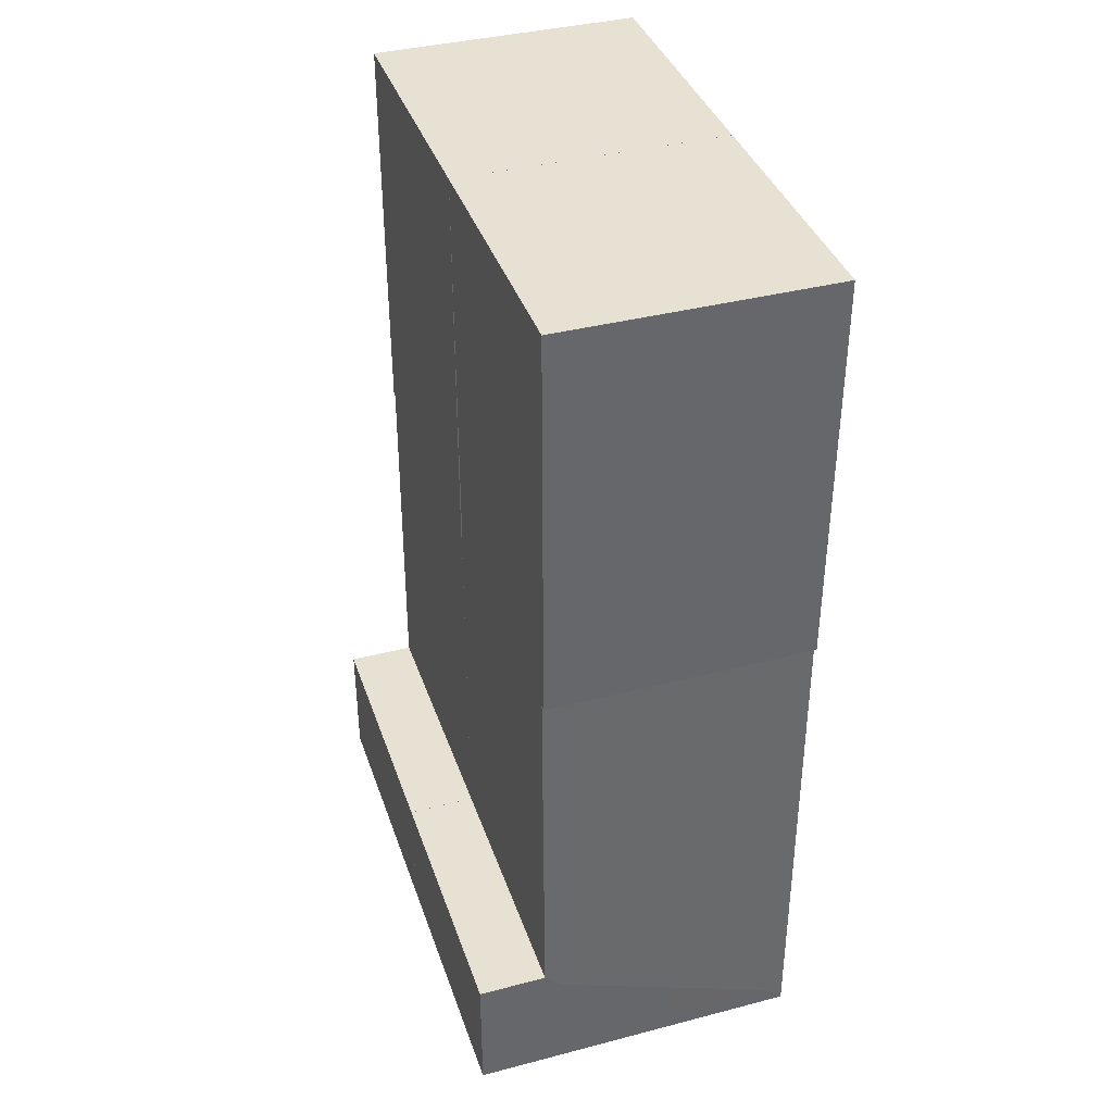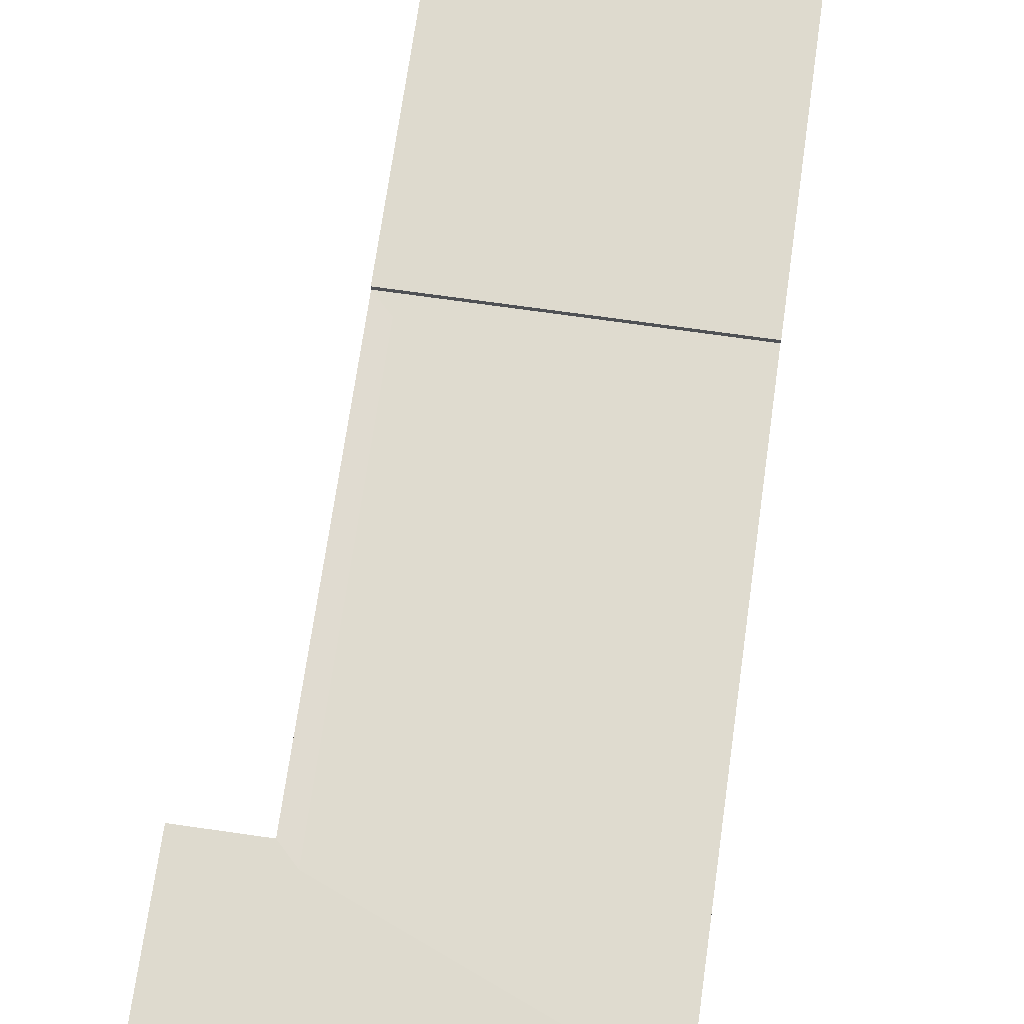
<metadata>
{"format":"obj","ext":"obj","renderer":"f3d","projection":"perspective","resolution":1024,"background":"white","views":[{"elev":38.6,"azim":-18.1,"up":"+Y"},{"elev":71.1,"azim":8.1,"up":"+Z"}]}
</metadata>
<code>
g avtar_question_mark_legs
v 0.1092 0.8427 0.01592
v 0.1092 0.8427 0.2335
v -0.1092 0.8427 0.2335
v -0.1092 0.8427 0.01592
v 0.1092 0.4859 0.2494
v -0.1092 0.4859 0.2494
v -0.1092 0.8269 0.2494
v 0.1092 0.8269 0.2494
v 0.125 0.4859 0.01796
v 0.125 0.4859 0.2335
v 0.125 0.8269 0.2335
v 0.125 0.8269 0.01601
v -0.1092 0.4859 0.002114
v 0.1092 0.4859 0.002114
v 0.1092 0.8269 0.0001701
v -0.1092 0.8269 0.0001699
v -0.125 0.4859 0.01796
v -0.125 0.8269 0.01601
v -0.125 0.8269 0.2335
v -0.125 0.4859 0.2335
v 0.1092 0.4701 0.2335
v 0.1092 0.4701 0.01805
v -0.1092 0.4701 0.01805
v -0.1092 0.4701 0.2335
v 0.125 0.8427 7.974e-05
v 0.1092 0.8427 0.01592
v -0.1092 0.8427 0.01592
v -0.125 0.8427 7.955e-05
v -0.125 0.8427 7.955e-05
v -0.1092 0.8427 0.01592
v -0.1092 0.8427 0.2335
v -0.125 0.8427 0.2494
v -0.125 0.8427 0.2494
v -0.1092 0.8427 0.2335
v 0.1092 0.8427 0.2335
v 0.125 0.8427 0.2494
v 0.125 0.8427 0.2494
v 0.1092 0.8427 0.2335
v 0.1092 0.8427 0.01592
v 0.125 0.8427 7.974e-05
v 0.125 0.4701 0.2494
v 0.1092 0.4859 0.2494
v 0.1092 0.8269 0.2494
v 0.125 0.8427 0.2494
v 0.125 0.8427 0.2494
v 0.1092 0.8269 0.2494
v -0.1092 0.8269 0.2494
v -0.125 0.8427 0.2494
v -0.125 0.8427 0.2494
v -0.1092 0.8269 0.2494
v -0.1092 0.4859 0.2494
v -0.125 0.4701 0.2494
v -0.125 0.4701 0.2494
v -0.1092 0.4859 0.2494
v 0.1092 0.4859 0.2494
v 0.125 0.4701 0.2494
v 0.125 0.4701 0.002205
v 0.125 0.4859 0.01796
v 0.125 0.8269 0.01601
v 0.125 0.8427 7.974e-05
v 0.125 0.8427 7.974e-05
v 0.125 0.8269 0.01601
v 0.125 0.8269 0.2335
v 0.125 0.8427 0.2494
v 0.125 0.8427 0.2494
v 0.125 0.8269 0.2335
v 0.125 0.4859 0.2335
v 0.125 0.4701 0.2494
v 0.125 0.4701 0.2494
v 0.125 0.4859 0.2335
v 0.125 0.4859 0.01796
v 0.125 0.4701 0.002205
v -0.125 0.4701 0.002204
v -0.1092 0.4859 0.002114
v -0.1092 0.8269 0.0001699
v -0.125 0.8427 7.955e-05
v -0.125 0.8427 7.955e-05
v -0.1092 0.8269 0.0001699
v 0.1092 0.8269 0.0001701
v 0.125 0.8427 7.974e-05
v 0.125 0.8427 7.974e-05
v 0.1092 0.8269 0.0001701
v 0.1092 0.4859 0.002114
v 0.125 0.4701 0.002205
v 0.125 0.4701 0.002205
v 0.1092 0.4859 0.002114
v -0.1092 0.4859 0.002114
v -0.125 0.4701 0.002204
v -0.125 0.4701 0.002204
v -0.125 0.4859 0.01796
v -0.125 0.4859 0.2335
v -0.125 0.4701 0.2494
v -0.125 0.4701 0.2494
v -0.125 0.4859 0.2335
v -0.125 0.8269 0.2335
v -0.125 0.8427 0.2494
v -0.125 0.8427 0.2494
v -0.125 0.8269 0.2335
v -0.125 0.8269 0.01601
v -0.125 0.8427 7.955e-05
v -0.125 0.8427 7.955e-05
v -0.125 0.8269 0.01601
v -0.125 0.4859 0.01796
v -0.125 0.4701 0.002204
v 0.125 0.4701 0.2494
v 0.1092 0.4701 0.2335
v -0.1092 0.4701 0.2335
v -0.125 0.4701 0.2494
v -0.125 0.4701 0.2494
v -0.1092 0.4701 0.2335
v -0.1092 0.4701 0.01805
v -0.125 0.4701 0.002204
v -0.125 0.4701 0.002204
v -0.1092 0.4701 0.01805
v 0.1092 0.4701 0.01805
v 0.125 0.4701 0.002205
v 0.125 0.4701 0.002205
v 0.1092 0.4701 0.01805
v 0.1092 0.4701 0.2335
v 0.125 0.4701 0.2494
v -0.189 0.1104 0.2335
v -0.189 0.02061 0.2335
v -0.189 0.02061 0.01592
v -0.189 0.1104 0.01592
v -0.1732 0.1104 0.2494
v -0.1092 0.1104 0.2493
v -0.125 0.02061 0.2494
v -0.1732 0.02061 0.2494
v 0.1092 0.02061 0.2494
v -0.1732 0.1263 0.01592
v -0.1408 0.1263 0.01592
v -0.1408 0.1263 0.2335
v -0.1732 0.1263 0.2335
v -0.1732 0.02061 7.954e-05
v -0.125 0.02061 7.957e-05
v -0.1092 0.1104 7.96e-05
v -0.1732 0.1104 7.955e-05
v 0.1092 0.02061 7.988e-05
v 0.125 0.4543 0.01592
v 0.125 0.02061 0.01592
v 0.125 0.02061 0.2333
v 0.125 0.4543 0.2287
v 0.1092 0.02061 7.988e-05
v 0.1092 0.4543 7.987e-05
v -0.1092 0.4543 7.961e-05
v -0.1092 0.1104 7.96e-05
v -0.125 0.4543 0.2287
v -0.125 0.1421 0.2333
v -0.125 0.1421 0.01592
v -0.125 0.4543 0.01592
v 0.1092 0.02061 0.2494
v -0.1092 0.1104 0.2493
v -0.1092 0.4543 0.2445
v 0.1092 0.4543 0.2446
v -0.125 0.004766 0.2494
v -0.125 0.02061 0.2494
v 0.1092 0.02061 0.2494
v 0.125 0.004767 0.2494
v -0.189 0.004766 0.2494
v -0.1732 0.02061 0.2494
v -0.189 0.1263 0.2494
v -0.1732 0.1104 0.2494
v -0.125 0.1263 0.2494
v -0.1092 0.1104 0.2493
v 0.125 0.004767 0.2494
v 0.1092 0.02061 0.2494
v 0.1092 0.4543 0.2446
v 0.125 0.4701 0.2444
v 0.125 0.4701 0.2444
v 0.1092 0.4543 0.2446
v -0.1092 0.4543 0.2445
v -0.125 0.4701 0.2444
v -0.125 0.4701 0.2444
v -0.1092 0.4543 0.2445
v -0.1092 0.1104 0.2493
v -0.125 0.1263 0.2494
v 0.125 0.004767 7.99e-05
v 0.1092 0.02061 7.988e-05
v -0.125 0.02061 7.957e-05
v -0.125 0.004766 7.957e-05
v -0.1732 0.02061 7.954e-05
v -0.189 0.004766 7.952e-05
v -0.1732 0.1104 7.955e-05
v -0.189 0.1263 7.954e-05
v -0.1092 0.1104 7.96e-05
v -0.125 0.1263 7.958e-05
v -0.125 0.1263 7.958e-05
v -0.1092 0.1104 7.96e-05
v -0.1092 0.4543 7.961e-05
v -0.125 0.4701 7.959e-05
v -0.125 0.4701 7.959e-05
v -0.1092 0.4543 7.961e-05
v 0.1092 0.4543 7.987e-05
v 0.125 0.4701 7.989e-05
v 0.125 0.4701 7.989e-05
v 0.1092 0.4543 7.987e-05
v 0.1092 0.02061 7.988e-05
v 0.125 0.004767 7.99e-05
v -0.189 0.1263 0.2494
v -0.189 0.1104 0.2335
v -0.189 0.1104 0.01592
v -0.189 0.1263 7.954e-05
v -0.189 0.1263 7.954e-05
v -0.189 0.1104 0.01592
v -0.189 0.02061 0.01592
v -0.189 0.004766 7.952e-05
v -0.189 0.004766 7.952e-05
v -0.189 0.02061 0.01592
v -0.189 0.02061 0.2335
v -0.189 0.004766 0.2494
v -0.189 0.004766 0.2494
v -0.189 0.02061 0.2335
v -0.189 0.1104 0.2335
v -0.189 0.1263 0.2494
v -0.125 0.1263 7.958e-05
v -0.125 0.1421 0.01592
v -0.125 0.1421 0.2333
v -0.125 0.1263 0.2494
v -0.125 0.1263 0.2494
v -0.125 0.1421 0.2333
v -0.125 0.4543 0.2287
v -0.125 0.4701 0.2444
v -0.125 0.4701 0.2444
v -0.125 0.4543 0.2287
v -0.125 0.4543 0.01592
v -0.125 0.4701 7.959e-05
v -0.125 0.4701 7.959e-05
v -0.125 0.4543 0.01592
v -0.125 0.1421 0.01592
v -0.125 0.1263 7.958e-05
v -0.189 0.1263 7.954e-05
v -0.1732 0.1263 0.01592
v -0.1732 0.1263 0.2335
v -0.189 0.1263 0.2494
v -0.1408 0.1263 0.2335
v -0.125 0.1263 0.2494
v -0.1408 0.1263 0.01592
v -0.125 0.1263 7.958e-05
v 0.125 0.004767 0.2494
v 0.125 0.02061 0.2333
v 0.125 0.02061 0.01592
v 0.125 0.004767 7.99e-05
v 0.125 0.004767 7.99e-05
v 0.125 0.02061 0.01592
v 0.125 0.4543 0.01592
v 0.125 0.4701 7.989e-05
v 0.125 0.4701 7.989e-05
v 0.125 0.4543 0.01592
v 0.125 0.4543 0.2287
v 0.125 0.4701 0.2444
v 0.125 0.4701 0.2444
v 0.125 0.4543 0.2287
v 0.125 0.02061 0.2333
v 0.125 0.004767 0.2494
v 0.1092 0.8427 -0.234
v 0.1092 0.8427 -0.01584
v -0.1092 0.8427 -0.01584
v -0.1092 0.8427 -0.234
v 0.1092 0.4859 -0.001623
v -0.1092 0.4859 -0.001624
v -0.1092 0.8269 -6.583e-05
v 0.1092 0.8269 -6.556e-05
v 0.125 0.4859 -0.234
v 0.125 0.4859 -0.01747
v 0.125 0.8269 -0.01591
v 0.125 0.8269 -0.234
v -0.1092 0.4859 -0.2498
v 0.1092 0.4859 -0.2498
v 0.1092 0.8269 -0.2498
v -0.1092 0.8269 -0.2498
v -0.125 0.4859 -0.234
v -0.125 0.8269 -0.234
v -0.125 0.8269 -0.01591
v -0.125 0.4859 -0.01747
v 0.1092 0.4701 -0.01754
v 0.1092 0.4701 -0.234
v -0.1092 0.4701 -0.234
v -0.1092 0.4701 -0.01754
v 0.125 0.8427 -0.2498
v 0.1092 0.8427 -0.234
v -0.1092 0.8427 -0.234
v -0.125 0.8427 -0.2498
v -0.125 0.8427 -0.2498
v -0.1092 0.8427 -0.234
v -0.1092 0.8427 -0.01584
v -0.125 0.8427 6.554e-06
v -0.125 0.8427 6.554e-06
v -0.1092 0.8427 -0.01584
v 0.1092 0.8427 -0.01584
v 0.125 0.8427 6.852e-06
v 0.125 0.8427 6.852e-06
v 0.1092 0.8427 -0.01584
v 0.1092 0.8427 -0.234
v 0.125 0.8427 -0.2498
v 0.125 0.4701 -0.001696
v 0.1092 0.4859 -0.001623
v 0.1092 0.8269 -6.556e-05
v 0.125 0.8427 6.852e-06
v 0.125 0.8427 6.852e-06
v 0.1092 0.8269 -6.556e-05
v -0.1092 0.8269 -6.583e-05
v -0.125 0.8427 6.554e-06
v -0.125 0.8427 6.554e-06
v -0.1092 0.8269 -6.583e-05
v -0.1092 0.4859 -0.001624
v -0.125 0.4701 -0.001696
v -0.125 0.4701 -0.001696
v -0.1092 0.4859 -0.001624
v 0.1092 0.4859 -0.001623
v 0.125 0.4701 -0.001696
v 0.125 0.4701 -0.2498
v 0.125 0.4859 -0.234
v 0.125 0.8269 -0.234
v 0.125 0.8427 -0.2498
v 0.125 0.8427 -0.2498
v 0.125 0.8269 -0.234
v 0.125 0.8269 -0.01591
v 0.125 0.8427 6.852e-06
v 0.125 0.8427 6.852e-06
v 0.125 0.8269 -0.01591
v 0.125 0.4859 -0.01747
v 0.125 0.4701 -0.001696
v 0.125 0.4701 -0.001696
v 0.125 0.4859 -0.01747
v 0.125 0.4859 -0.234
v 0.125 0.4701 -0.2498
v -0.125 0.4701 -0.2498
v -0.1092 0.4859 -0.2498
v -0.1092 0.8269 -0.2498
v -0.125 0.8427 -0.2498
v -0.125 0.8427 -0.2498
v -0.1092 0.8269 -0.2498
v 0.1092 0.8269 -0.2498
v 0.125 0.8427 -0.2498
v 0.125 0.8427 -0.2498
v 0.1092 0.8269 -0.2498
v 0.1092 0.4859 -0.2498
v 0.125 0.4701 -0.2498
v 0.125 0.4701 -0.2498
v 0.1092 0.4859 -0.2498
v -0.1092 0.4859 -0.2498
v -0.125 0.4701 -0.2498
v -0.125 0.4701 -0.2498
v -0.125 0.4859 -0.234
v -0.125 0.4859 -0.01747
v -0.125 0.4701 -0.001696
v -0.125 0.4701 -0.001696
v -0.125 0.4859 -0.01747
v -0.125 0.8269 -0.01591
v -0.125 0.8427 6.554e-06
v -0.125 0.8427 6.554e-06
v -0.125 0.8269 -0.01591
v -0.125 0.8269 -0.234
v -0.125 0.8427 -0.2498
v -0.125 0.8427 -0.2498
v -0.125 0.8269 -0.234
v -0.125 0.4859 -0.234
v -0.125 0.4701 -0.2498
v 0.125 0.4701 -0.001696
v 0.1092 0.4701 -0.01754
v -0.1092 0.4701 -0.01754
v -0.125 0.4701 -0.001696
v -0.125 0.4701 -0.001696
v -0.1092 0.4701 -0.01754
v -0.1092 0.4701 -0.234
v -0.125 0.4701 -0.2498
v -0.125 0.4701 -0.2498
v -0.1092 0.4701 -0.234
v 0.1092 0.4701 -0.234
v 0.125 0.4701 -0.2498
v 0.125 0.4701 -0.2498
v 0.1092 0.4701 -0.234
v 0.1092 0.4701 -0.01754
v 0.125 0.4701 -0.001696
v -0.189 0.1104 -0.01584
v -0.189 0.02061 -0.01584
v -0.189 0.02061 -0.234
v -0.189 0.1104 -0.234
v -0.1732 0.1104 2.806e-06
v -0.1092 0.1104 2.935e-06
v -0.125 0.02061 2.42e-06
v -0.1732 0.02061 2.314e-06
v 0.1092 0.02061 2.881e-06
v -0.1732 0.1263 -0.234
v -0.1408 0.1263 -0.234
v -0.1408 0.1263 -0.01584
v -0.1732 0.1263 -0.01584
v -0.1732 0.02061 -0.2498
v -0.125 0.02061 -0.2498
v -0.1092 0.1104 -0.2498
v -0.1732 0.1104 -0.2498
v 0.1092 0.02061 -0.2499
v 0.125 0.4543 -0.2292
v 0.125 0.02061 -0.2338
v 0.125 0.02061 -0.01584
v 0.125 0.4543 -0.01584
v 0.1092 0.02061 -0.2499
v 0.1092 0.4543 -0.2451
v -0.1092 0.4543 -0.245
v -0.1092 0.1104 -0.2498
v -0.125 0.4543 -0.01584
v -0.125 0.1421 -0.01584
v -0.125 0.1421 -0.2338
v -0.125 0.4543 -0.2292
v 0.1092 0.02061 2.881e-06
v -0.1092 0.1104 2.935e-06
v -0.1092 0.4543 4.693e-06
v 0.1092 0.4543 5.161e-06
v -0.125 0.004765 2.334e-06
v -0.125 0.02061 2.42e-06
v 0.1092 0.02061 2.881e-06
v 0.125 0.004765 2.828e-06
v -0.189 0.004765 2.195e-06
v -0.1732 0.02061 2.314e-06
v -0.189 0.1263 2.858e-06
v -0.1732 0.1104 2.806e-06
v -0.125 0.1263 2.99e-06
v -0.1092 0.1104 2.935e-06
v 0.125 0.004765 2.828e-06
v 0.1092 0.02061 2.881e-06
v 0.1092 0.4543 5.161e-06
v 0.125 0.4701 5.275e-06
v 0.125 0.4701 5.275e-06
v 0.1092 0.4543 5.161e-06
v -0.1092 0.4543 4.693e-06
v -0.125 0.4701 4.743e-06
v -0.125 0.4701 4.743e-06
v -0.1092 0.4543 4.693e-06
v -0.1092 0.1104 2.935e-06
v -0.125 0.1263 2.99e-06
v 0.125 0.004766 -0.2498
v 0.1092 0.02061 -0.2499
v -0.125 0.02061 -0.2498
v -0.125 0.004766 -0.2498
v -0.1732 0.02061 -0.2498
v -0.189 0.004766 -0.2498
v -0.1732 0.1104 -0.2498
v -0.189 0.1263 -0.2498
v -0.1092 0.1104 -0.2498
v -0.125 0.1263 -0.2498
v -0.125 0.1263 -0.2498
v -0.1092 0.1104 -0.2498
v -0.1092 0.4543 -0.245
v -0.125 0.4701 -0.2448
v -0.125 0.4701 -0.2448
v -0.1092 0.4543 -0.245
v 0.1092 0.4543 -0.2451
v 0.125 0.4701 -0.2448
v 0.125 0.4701 -0.2448
v 0.1092 0.4543 -0.2451
v 0.1092 0.02061 -0.2499
v 0.125 0.004766 -0.2498
v -0.189 0.1263 2.858e-06
v -0.189 0.1104 -0.01584
v -0.189 0.1104 -0.234
v -0.189 0.1263 -0.2498
v -0.189 0.1263 -0.2498
v -0.189 0.1104 -0.234
v -0.189 0.02061 -0.234
v -0.189 0.004766 -0.2498
v -0.189 0.004766 -0.2498
v -0.189 0.02061 -0.234
v -0.189 0.02061 -0.01584
v -0.189 0.004765 2.195e-06
v -0.189 0.004765 2.195e-06
v -0.189 0.02061 -0.01584
v -0.189 0.1104 -0.01584
v -0.189 0.1263 2.858e-06
v 0.125 0.004765 2.828e-06
v 0.125 0.02061 -0.01584
v 0.125 0.02061 -0.2338
v 0.125 0.004766 -0.2498
v 0.125 0.004766 -0.2498
v 0.125 0.02061 -0.2338
v 0.125 0.4543 -0.2292
v 0.125 0.4701 -0.2448
v 0.125 0.4701 -0.2448
v 0.125 0.4543 -0.2292
v 0.125 0.4543 -0.01584
v 0.125 0.4701 5.275e-06
v 0.125 0.4701 5.275e-06
v 0.125 0.4543 -0.01584
v 0.125 0.02061 -0.01584
v 0.125 0.004765 2.828e-06
v -0.125 0.1263 -0.2498
v -0.125 0.1421 -0.2338
v -0.125 0.1421 -0.01584
v -0.125 0.1263 2.99e-06
v -0.125 0.1263 2.99e-06
v -0.125 0.1421 -0.01584
v -0.125 0.4543 -0.01584
v -0.125 0.4701 4.743e-06
v -0.125 0.4701 4.743e-06
v -0.125 0.4543 -0.01584
v -0.125 0.4543 -0.2292
v -0.125 0.4701 -0.2448
v -0.125 0.4701 -0.2448
v -0.125 0.4543 -0.2292
v -0.125 0.1421 -0.2338
v -0.125 0.1263 -0.2498
v -0.189 0.1263 -0.2498
v -0.1732 0.1263 -0.234
v -0.1732 0.1263 -0.01584
v -0.189 0.1263 2.858e-06
v -0.1408 0.1263 -0.01584
v -0.125 0.1263 2.99e-06
v -0.1408 0.1263 -0.234
v -0.125 0.1263 -0.2498
g avtar_question_mark_legs_0
f 3 2 1
f 4 3 1
f 7 6 5
f 8 7 5
f 11 10 9
f 12 11 9
f 15 14 13
f 16 15 13
f 19 18 17
f 20 19 17
f 23 22 21
f 24 23 21
f 27 26 25
f 28 27 25
f 31 30 29
f 32 31 29
f 35 34 33
f 36 35 33
f 39 38 37
f 40 39 37
f 43 42 41
f 44 43 41
f 47 46 45
f 48 47 45
f 51 50 49
f 52 51 49
f 55 54 53
f 56 55 53
f 59 58 57
f 60 59 57
f 63 62 61
f 64 63 61
f 67 66 65
f 68 67 65
f 71 70 69
f 72 71 69
f 75 74 73
f 76 75 73
f 79 78 77
f 80 79 77
f 83 82 81
f 84 83 81
f 87 86 85
f 88 87 85
f 91 90 89
f 92 91 89
f 95 94 93
f 96 95 93
f 99 98 97
f 100 99 97
f 103 102 101
f 104 103 101
f 107 106 105
f 108 107 105
f 111 110 109
f 112 111 109
f 115 114 113
f 116 115 113
f 119 118 117
f 120 119 117
f 123 122 121
f 124 123 121
f 127 126 125
f 128 127 125
f 126 127 129
f 132 131 130
f 133 132 130
f 136 135 134
f 137 136 134
f 135 136 138
f 141 140 139
f 142 141 139
f 145 144 143
f 146 145 143
f 149 148 147
f 150 149 147
f 153 152 151
f 154 153 151
f 157 156 155
f 158 157 155
f 155 156 159
f 156 160 159
f 159 160 161
f 160 162 161
f 161 162 163
f 162 164 163
f 167 166 165
f 168 167 165
f 171 170 169
f 172 171 169
f 175 174 173
f 176 175 173
f 179 178 177
f 180 179 177
f 181 179 180
f 182 181 180
f 183 181 182
f 184 183 182
f 185 183 184
f 186 185 184
f 189 188 187
f 190 189 187
f 193 192 191
f 194 193 191
f 197 196 195
f 198 197 195
f 201 200 199
f 202 201 199
f 205 204 203
f 206 205 203
f 209 208 207
f 210 209 207
f 213 212 211
f 214 213 211
f 217 216 215
f 218 217 215
f 221 220 219
f 222 221 219
f 225 224 223
f 226 225 223
f 229 228 227
f 230 229 227
f 233 232 231
f 234 233 231
f 235 233 234
f 236 235 234
f 237 235 236
f 238 237 236
f 232 237 238
f 231 232 238
f 241 240 239
f 242 241 239
f 245 244 243
f 246 245 243
f 249 248 247
f 250 249 247
f 253 252 251
f 254 253 251
f 257 256 255
f 258 257 255
f 261 260 259
f 262 261 259
f 265 264 263
f 266 265 263
f 269 268 267
f 270 269 267
f 273 272 271
f 274 273 271
f 277 276 275
f 278 277 275
f 281 280 279
f 282 281 279
f 285 284 283
f 286 285 283
f 289 288 287
f 290 289 287
f 293 292 291
f 294 293 291
f 297 296 295
f 298 297 295
f 301 300 299
f 302 301 299
f 305 304 303
f 306 305 303
f 309 308 307
f 310 309 307
f 313 312 311
f 314 313 311
f 317 316 315
f 318 317 315
f 321 320 319
f 322 321 319
f 325 324 323
f 326 325 323
f 329 328 327
f 330 329 327
f 333 332 331
f 334 333 331
f 337 336 335
f 338 337 335
f 341 340 339
f 342 341 339
f 345 344 343
f 346 345 343
f 349 348 347
f 350 349 347
f 353 352 351
f 354 353 351
f 357 356 355
f 358 357 355
f 361 360 359
f 362 361 359
f 365 364 363
f 366 365 363
f 369 368 367
f 370 369 367
f 373 372 371
f 374 373 371
f 377 376 375
f 378 377 375
f 381 380 379
f 382 381 379
f 380 381 383
f 386 385 384
f 387 386 384
f 390 389 388
f 391 390 388
f 389 390 392
f 395 394 393
f 396 395 393
f 399 398 397
f 400 399 397
f 403 402 401
f 404 403 401
f 407 406 405
f 408 407 405
f 411 410 409
f 412 411 409
f 409 410 413
f 410 414 413
f 413 414 415
f 414 416 415
f 415 416 417
f 416 418 417
f 421 420 419
f 422 421 419
f 425 424 423
f 426 425 423
f 429 428 427
f 430 429 427
f 433 432 431
f 434 433 431
f 435 433 434
f 436 435 434
f 437 435 436
f 438 437 436
f 439 437 438
f 440 439 438
f 443 442 441
f 444 443 441
f 447 446 445
f 448 447 445
f 451 450 449
f 452 451 449
f 455 454 453
f 456 455 453
f 459 458 457
f 460 459 457
f 463 462 461
f 464 463 461
f 467 466 465
f 468 467 465
f 471 470 469
f 472 471 469
f 475 474 473
f 476 475 473
f 479 478 477
f 480 479 477
f 483 482 481
f 484 483 481
f 487 486 485
f 488 487 485
f 491 490 489
f 492 491 489
f 495 494 493
f 496 495 493
f 499 498 497
f 500 499 497
f 503 502 501
f 504 503 501
f 505 503 504
f 506 505 504
f 507 505 506
f 508 507 506
f 502 507 508
f 501 502 508

</code>
